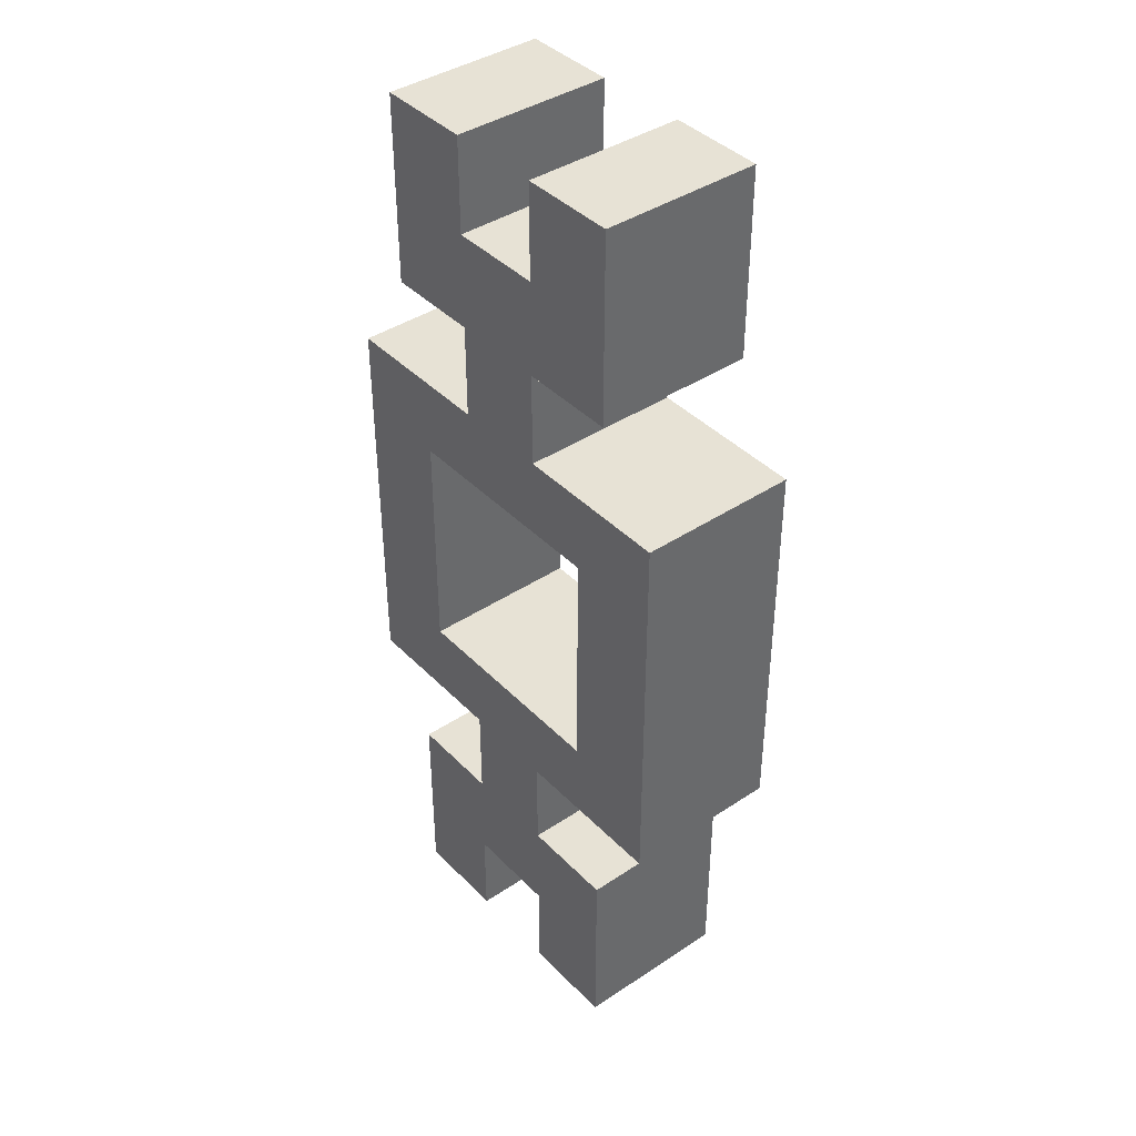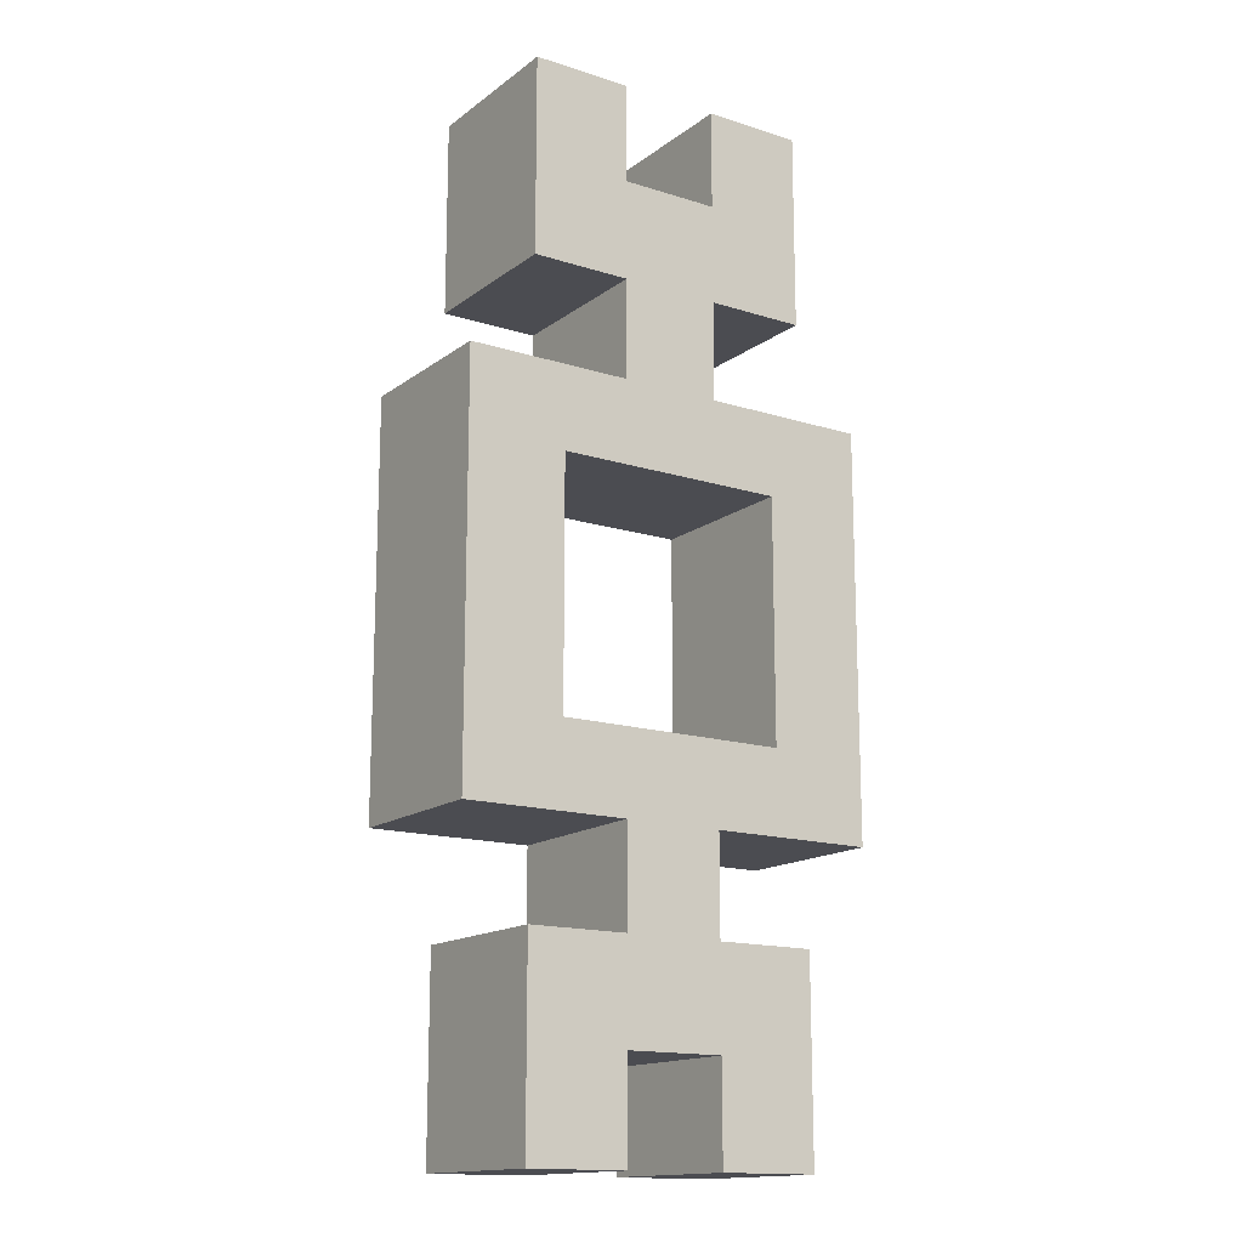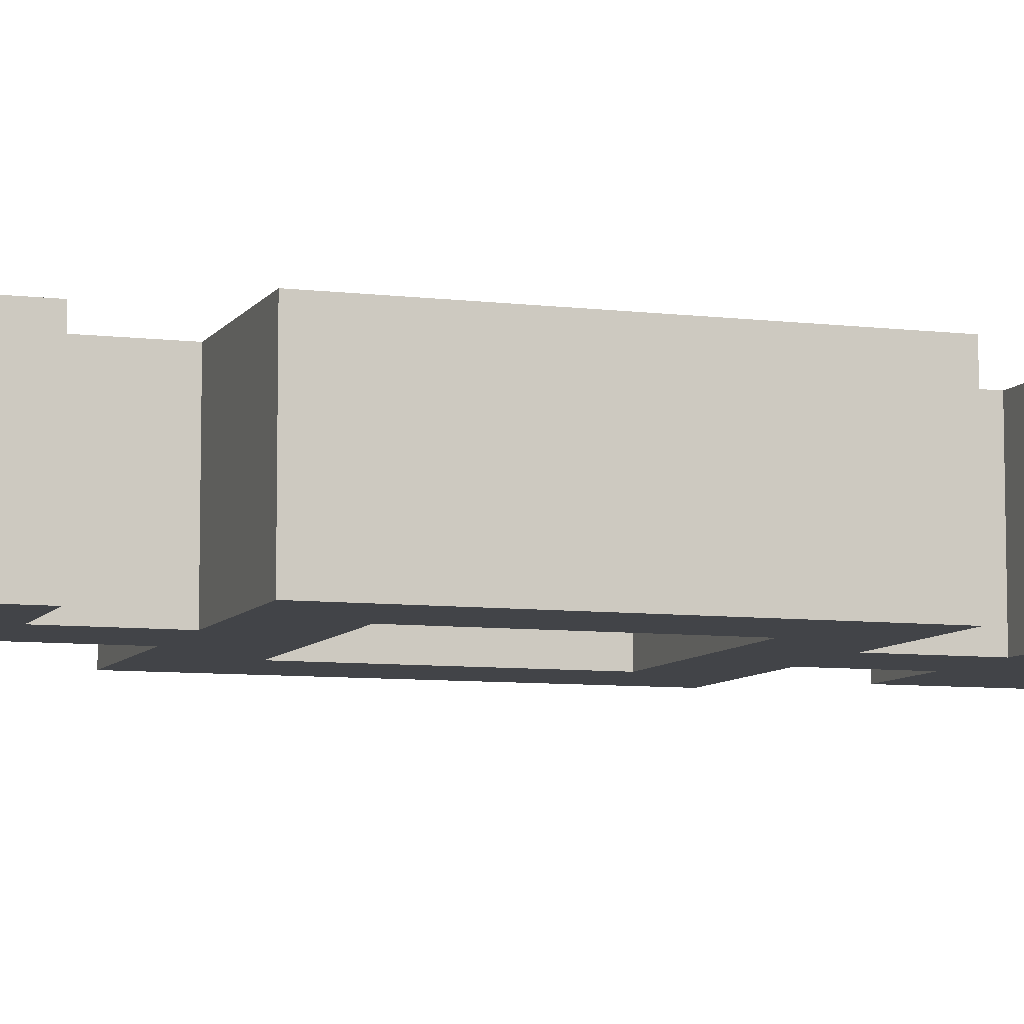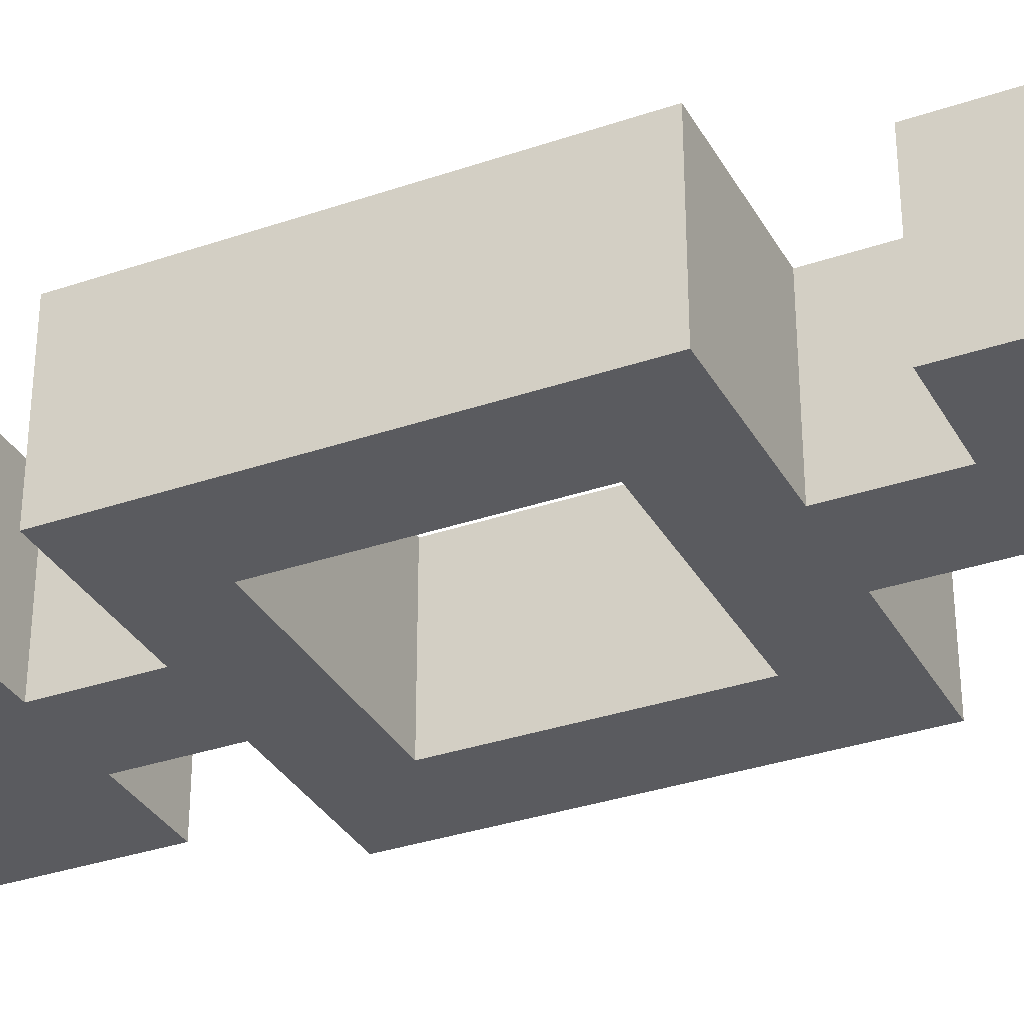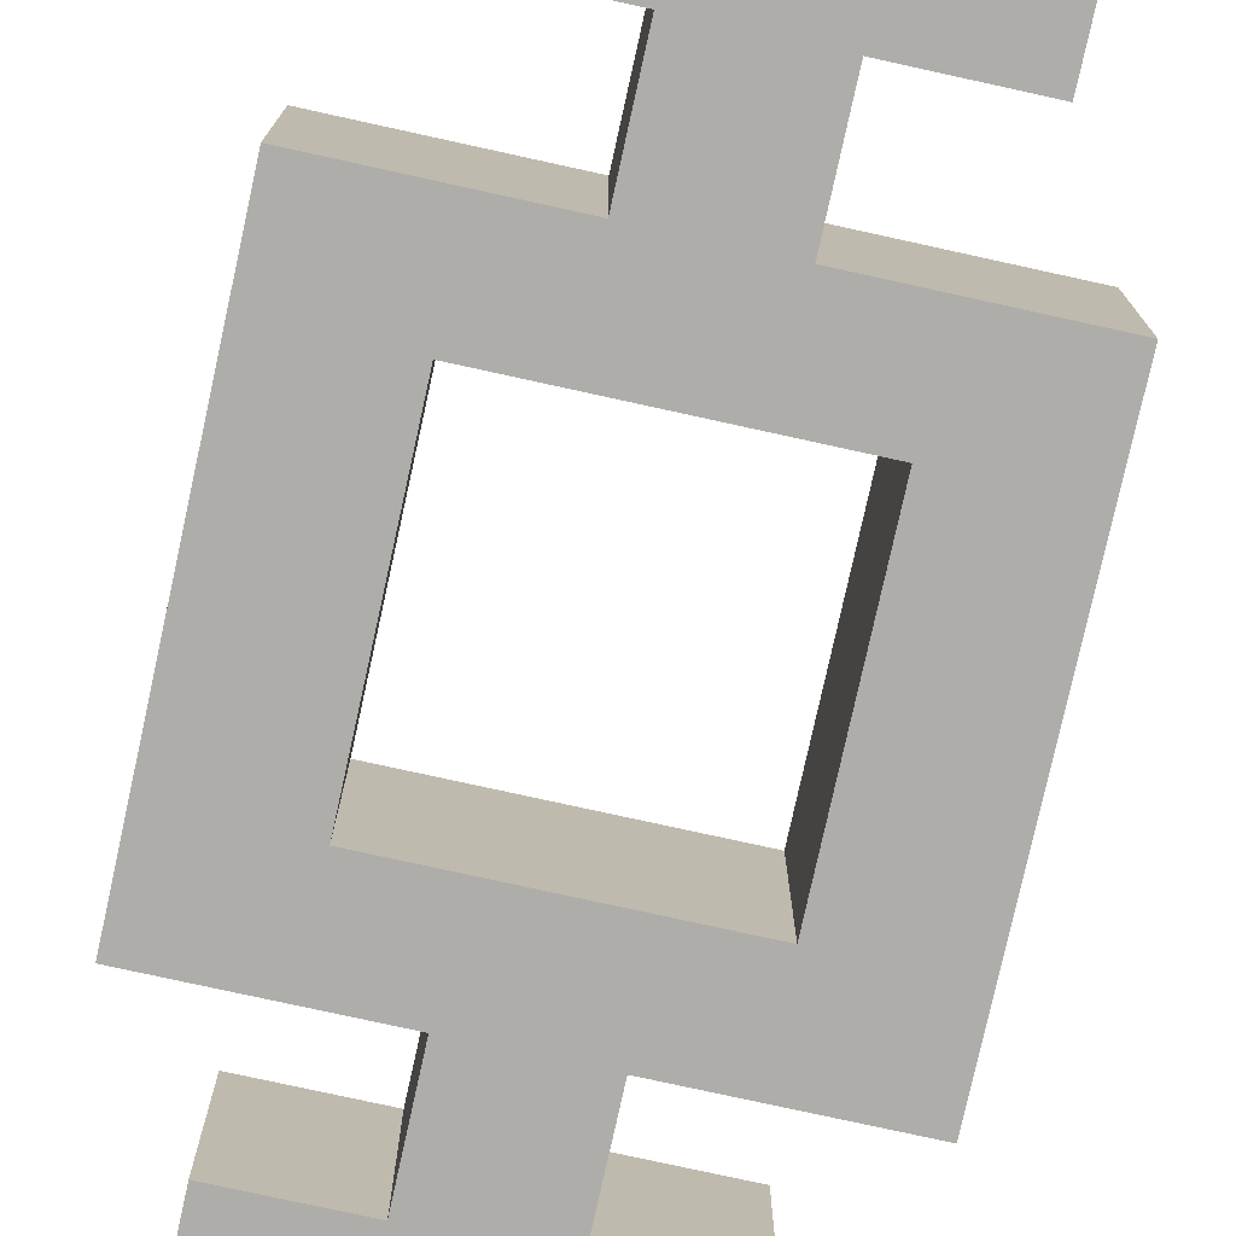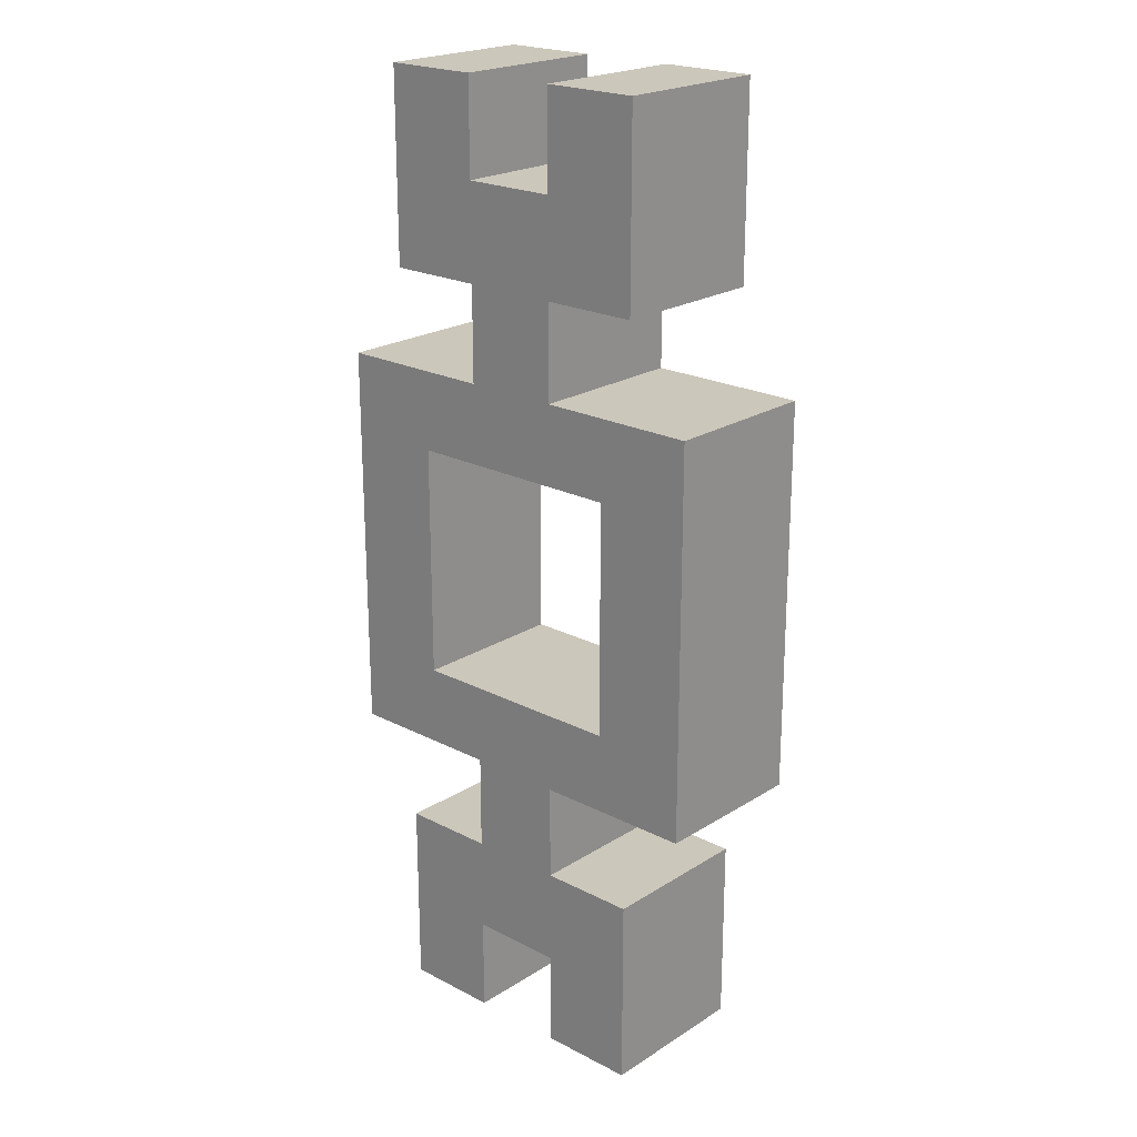
<metadata>
{"format":"obj","ext":"obj","renderer":"f3d","projection":"perspective","resolution":1024,"background":"white","views":[{"elev":40.5,"azim":-129.2,"up":"+Y"},{"elev":-15.3,"azim":-33.8,"up":"+Y"},{"elev":-7.7,"azim":71.0,"up":"+Z"},{"elev":-33.2,"azim":115.3,"up":"+Z"},{"elev":-77.2,"azim":-12.4,"up":"+Z"},{"elev":21.7,"azim":-137.8,"up":"+Y"}]}
</metadata>
<code>
g mdlGTChainLinkConnectorCollision
v 1.5 6.174 5.96e-08
v 6.5 6.174 5.96e-08
v 6.5 3.674 5.96e-08
v 3.5 3.674 5.96e-08
v 3.5 0 5.96e-08
v 6.5 0 5.96e-08
v 6.5 -3.674 5.96e-08
v 3.5 -3.674 5.96e-08
v -3.5 3.674 5.96e-08
v 1.5 -6.174 5.96e-08
v 6.5 -6.174 5.96e-08
v -3.5 -3.674 5.96e-08
v -1.5 -6.174 5.96e-08
v -6.5 -6.174 5.96e-08
v -6.5 -3.674 5.96e-08
v -6.5 0 5.96e-08
v -3.5 0 5.96e-08
v -6.5 3.674 5.96e-08
v -6.5 6.174 5.96e-08
v -1.5 6.174 5.96e-08
v 1.5 9.174 7.749e-07
v -1.5 9.174 7.749e-07
v 1.5 12.17 1.49e-06
v -1.5 12.17 1.49e-06
v -4.517 9.174 7.153e-07
v -4.517 12.17 1.431e-06
v -4.517 15.17 1.431e-06
v -1.5 15.17 1.49e-06
v 4.517 12.17 1.431e-06
v 4.517 9.174 7.153e-07
v 1.5 15.17 1.49e-06
v 4.517 15.17 1.431e-06
v 1.5 9.174 -5
v -1.5 6.174 -5
v 1.5 6.174 -5
v -1.5 9.174 -5
v 1.5 12.17 -5
v -1.5 12.17 -5
v 1.5 6.174 -5
v 6.5 3.674 -5
v 6.5 6.174 -5
v 3.5 3.674 -5
v -3.5 3.674 -5
v 3.5 0 -5
v 6.5 0 -5
v -1.5 6.174 -5
v 6.5 -3.674 -5
v -6.5 6.174 -5
v -6.5 3.674 -5
v -6.5 0 -5
v -3.5 0 -5
v -3.5 -3.674 -5
v -6.5 -3.674 -5
v -6.5 -6.174 -5
v 3.5 -3.674 -5
v -1.5 -6.174 -5
v 1.5 -6.174 -5
v 6.5 -6.174 -5
v 1.5 -9.174 -5
v -1.5 -9.174 -5
v 1.5 -12.17 -5
v 4.517 -9.174 -5
v 4.517 -12.17 -5
v 4.517 -15.17 -5
v 1.5 -15.17 -5
v -1.5 -12.17 -5
v -4.517 -12.17 -5
v -4.517 -9.174 -5
v -1.5 -15.17 -5
v -4.517 -15.17 -5
v 1.5 12.17 1.49e-06
v -1.5 12.17 1.49e-06
v -1.5 12.17 -5
v 1.5 12.17 -5
v -1.5 6.174 5.96e-08
v -6.5 6.174 5.96e-08
v -6.5 6.174 -5
v -1.5 6.174 -5
v 1.5 12.17 -5
v 1.5 9.174 -5
v 4.517 9.174 -5
v 4.517 12.17 -5
v 4.517 15.17 -5
v 1.5 15.17 -5
v 6.5 3.674 5.96e-08
v 6.5 6.174 5.96e-08
v 6.5 6.174 -5
v 6.5 3.674 -5
v 6.5 0 5.96e-08
v 6.5 0 -5
v 6.5 -3.674 -5
v 6.5 -3.674 5.96e-08
v 6.5 -6.174 -5
v 6.5 -6.174 5.96e-08
v 3.5 3.674 5.96e-08
v 3.5 0 -5
v 3.5 3.674 -5
v 3.5 0 5.96e-08
v 3.5 -3.674 5.96e-08
v 3.5 -3.674 -5
v 6.5 6.174 5.96e-08
v 1.5 6.174 5.96e-08
v 1.5 6.174 -5
v 6.5 6.174 -5
v -3.5 0 5.96e-08
v -3.5 3.674 5.96e-08
v -3.5 3.674 -5
v -3.5 0 -5
v -3.5 -3.674 -5
v -3.5 -3.674 5.96e-08
v -3.5 3.674 5.96e-08
v 3.5 3.674 5.96e-08
v 3.5 3.674 -5
v -3.5 3.674 -5
v -6.5 6.174 5.96e-08
v -6.5 3.674 -5
v -6.5 6.174 -5
v -6.5 3.674 5.96e-08
v -6.5 0 -5
v -6.5 0 5.96e-08
v -6.5 -3.674 5.96e-08
v -6.5 -3.674 -5
v -6.5 -6.174 5.96e-08
v -6.5 -6.174 -5
v -1.5 9.174 7.749e-07
v -1.5 6.174 5.96e-08
v -1.5 6.174 -5
v -1.5 9.174 -5
v 1.5 9.174 -5
v 1.5 9.174 7.749e-07
v 4.517 9.174 7.153e-07
v 4.517 9.174 -5
v 1.5 6.174 5.96e-08
v 1.5 9.174 7.749e-07
v 1.5 9.174 -5
v 1.5 6.174 -5
v 4.517 9.174 7.153e-07
v 4.517 12.17 -5
v 4.517 9.174 -5
v 4.517 12.17 1.431e-06
v 4.517 15.17 1.431e-06
v 4.517 15.17 -5
v -4.517 12.17 1.431e-06
v -4.517 9.174 7.153e-07
v -4.517 9.174 -5
v -4.517 12.17 -5
v -4.517 15.17 -5
v -4.517 15.17 1.431e-06
v -1.5 9.174 7.749e-07
v -1.5 9.174 -5
v -4.517 9.174 -5
v -4.517 9.174 7.153e-07
v -1.5 9.174 -5
v -4.517 12.17 -5
v -4.517 9.174 -5
v -1.5 12.17 -5
v -1.5 15.17 -5
v -4.517 15.17 -5
v -1.5 15.17 -5
v -1.5 15.17 1.49e-06
v -4.517 15.17 1.431e-06
v -4.517 15.17 -5
v 1.5 15.17 1.49e-06
v 1.5 15.17 -5
v 4.517 15.17 -5
v 4.517 15.17 1.431e-06
v -1.5 12.17 -5
v -1.5 12.17 1.49e-06
v -1.5 15.17 1.49e-06
v -1.5 15.17 -5
v 1.5 12.17 1.49e-06
v 1.5 12.17 -5
v 1.5 15.17 -5
v 1.5 15.17 1.49e-06
v 1.5 -9.174 7.749e-07
v -1.5 -6.174 5.96e-08
v 1.5 -6.174 5.96e-08
v -1.5 -9.174 7.749e-07
v 1.5 -12.17 1.49e-06
v -1.5 -12.17 1.49e-06
v 1.5 -12.17 1.49e-06
v 1.5 -12.17 -5
v -1.5 -12.17 -5
v -1.5 -12.17 1.49e-06
v -1.5 -6.174 5.96e-08
v -1.5 -6.174 -5
v -6.5 -6.174 -5
v -6.5 -6.174 5.96e-08
v 6.5 -6.174 5.96e-08
v 6.5 -6.174 -5
v 1.5 -6.174 -5
v 1.5 -6.174 5.96e-08
v -3.5 -3.674 5.96e-08
v -3.5 -3.674 -5
v 3.5 -3.674 -5
v 3.5 -3.674 5.96e-08
v -1.5 -9.174 7.749e-07
v -1.5 -9.174 -5
v -1.5 -6.174 -5
v -1.5 -6.174 5.96e-08
v 1.5 -9.174 -5
v 4.517 -9.174 -5
v 4.517 -9.174 7.153e-07
v 1.5 -9.174 7.749e-07
v 1.5 -6.174 5.96e-08
v 1.5 -6.174 -5
v 1.5 -9.174 -5
v 1.5 -9.174 7.749e-07
v 4.517 -9.174 7.153e-07
v 4.517 -9.174 -5
v 4.517 -12.17 -5
v 4.517 -12.17 1.431e-06
v 4.517 -15.17 1.431e-06
v 4.517 -15.17 -5
v -4.517 -12.17 1.431e-06
v -4.517 -9.174 -5
v -4.517 -9.174 7.153e-07
v -4.517 -12.17 -5
v -4.517 -15.17 -5
v -4.517 -15.17 1.431e-06
v -1.5 -12.17 1.49e-06
v -4.517 -9.174 7.153e-07
v -1.5 -9.174 7.749e-07
v -4.517 -12.17 1.431e-06
v -4.517 -15.17 1.431e-06
v -1.5 -15.17 1.49e-06
v 1.5 -9.174 7.749e-07
v 4.517 -9.174 7.153e-07
v 4.517 -12.17 1.431e-06
v 1.5 -12.17 1.49e-06
v 1.5 -15.17 1.49e-06
v 4.517 -15.17 1.431e-06
v -1.5 -9.174 7.749e-07
v -4.517 -9.174 7.153e-07
v -4.517 -9.174 -5
v -1.5 -9.174 -5
v -1.5 -15.17 -5
v -4.517 -15.17 -5
v -4.517 -15.17 1.431e-06
v -1.5 -15.17 1.49e-06
v 1.5 -15.17 1.49e-06
v 4.517 -15.17 1.431e-06
v 4.517 -15.17 -5
v 1.5 -15.17 -5
v -1.5 -12.17 -5
v -1.5 -15.17 -5
v -1.5 -15.17 1.49e-06
v -1.5 -12.17 1.49e-06
v 1.5 -12.17 1.49e-06
v 1.5 -15.17 1.49e-06
v 1.5 -15.17 -5
v 1.5 -12.17 -5
g mdlGTChainLinkConnectorCollision_0
f 3 2 1
f 4 3 1
f 4 5 3
f 5 6 3
f 6 5 7
f 5 8 7
f 9 4 1
f 7 8 10
f 11 7 10
f 8 12 10
f 12 13 10
f 14 13 12
f 15 14 12
f 16 15 12
f 17 16 12
f 16 17 9
f 18 16 9
f 19 18 9
f 20 19 9
f 20 9 1
f 20 1 21
f 22 20 21
f 22 21 23
f 24 22 23
f 25 22 24
f 26 25 24
f 27 26 24
f 28 27 24
f 29 23 21
f 30 29 21
f 31 23 29
f 32 31 29
f 35 34 33
f 34 36 33
f 33 36 37
f 36 38 37
f 41 40 39
f 40 42 39
f 42 43 39
f 44 42 40
f 45 44 40
f 43 46 39
f 44 45 47
f 48 46 43
f 49 48 43
f 50 49 43
f 51 50 43
f 50 51 52
f 53 50 52
f 54 53 52
f 55 44 47
f 56 54 52
f 55 47 57
f 52 55 57
f 56 52 57
f 47 58 57
f 56 57 59
f 60 56 59
f 60 59 61
f 59 62 61
f 62 63 61
f 63 64 61
f 64 65 61
f 66 60 61
f 66 67 60
f 67 68 60
f 66 69 67
f 69 70 67
f 73 72 71
f 74 73 71
f 77 76 75
f 78 77 75
f 81 80 79
f 82 81 79
f 83 82 79
f 84 83 79
f 87 86 85
f 88 87 85
f 88 85 89
f 90 88 89
f 91 90 89
f 92 91 89
f 93 91 92
f 94 93 92
f 97 96 95
f 96 98 95
f 98 96 99
f 96 100 99
f 103 102 101
f 104 103 101
f 107 106 105
f 108 107 105
f 109 108 105
f 110 109 105
f 113 112 111
f 114 113 111
f 117 116 115
f 116 118 115
f 116 119 118
f 119 120 118
f 120 119 121
f 119 122 121
f 121 122 123
f 122 124 123
f 127 126 125
f 128 127 125
f 131 130 129
f 132 131 129
f 135 134 133
f 136 135 133
f 139 138 137
f 138 140 137
f 141 140 138
f 142 141 138
f 145 144 143
f 146 145 143
f 147 146 143
f 148 147 143
f 151 150 149
f 152 151 149
f 155 154 153
f 154 156 153
f 157 156 154
f 158 157 154
f 161 160 159
f 162 161 159
f 165 164 163
f 166 165 163
f 169 168 167
f 170 169 167
f 173 172 171
f 174 173 171
f 177 176 175
f 176 178 175
f 175 178 179
f 178 180 179
f 183 182 181
f 184 183 181
f 187 186 185
f 188 187 185
f 191 190 189
f 192 191 189
f 195 194 193
f 196 195 193
f 199 198 197
f 200 199 197
f 203 202 201
f 204 203 201
f 207 206 205
f 208 207 205
f 211 210 209
f 212 211 209
f 212 213 211
f 213 214 211
f 217 216 215
f 216 218 215
f 218 219 215
f 219 220 215
f 223 222 221
f 222 224 221
f 224 225 221
f 225 226 221
f 229 228 227
f 230 229 227
f 230 231 229
f 231 232 229
f 235 234 233
f 236 235 233
f 239 238 237
f 240 239 237
f 243 242 241
f 244 243 241
f 247 246 245
f 248 247 245
f 251 250 249
f 252 251 249

</code>
